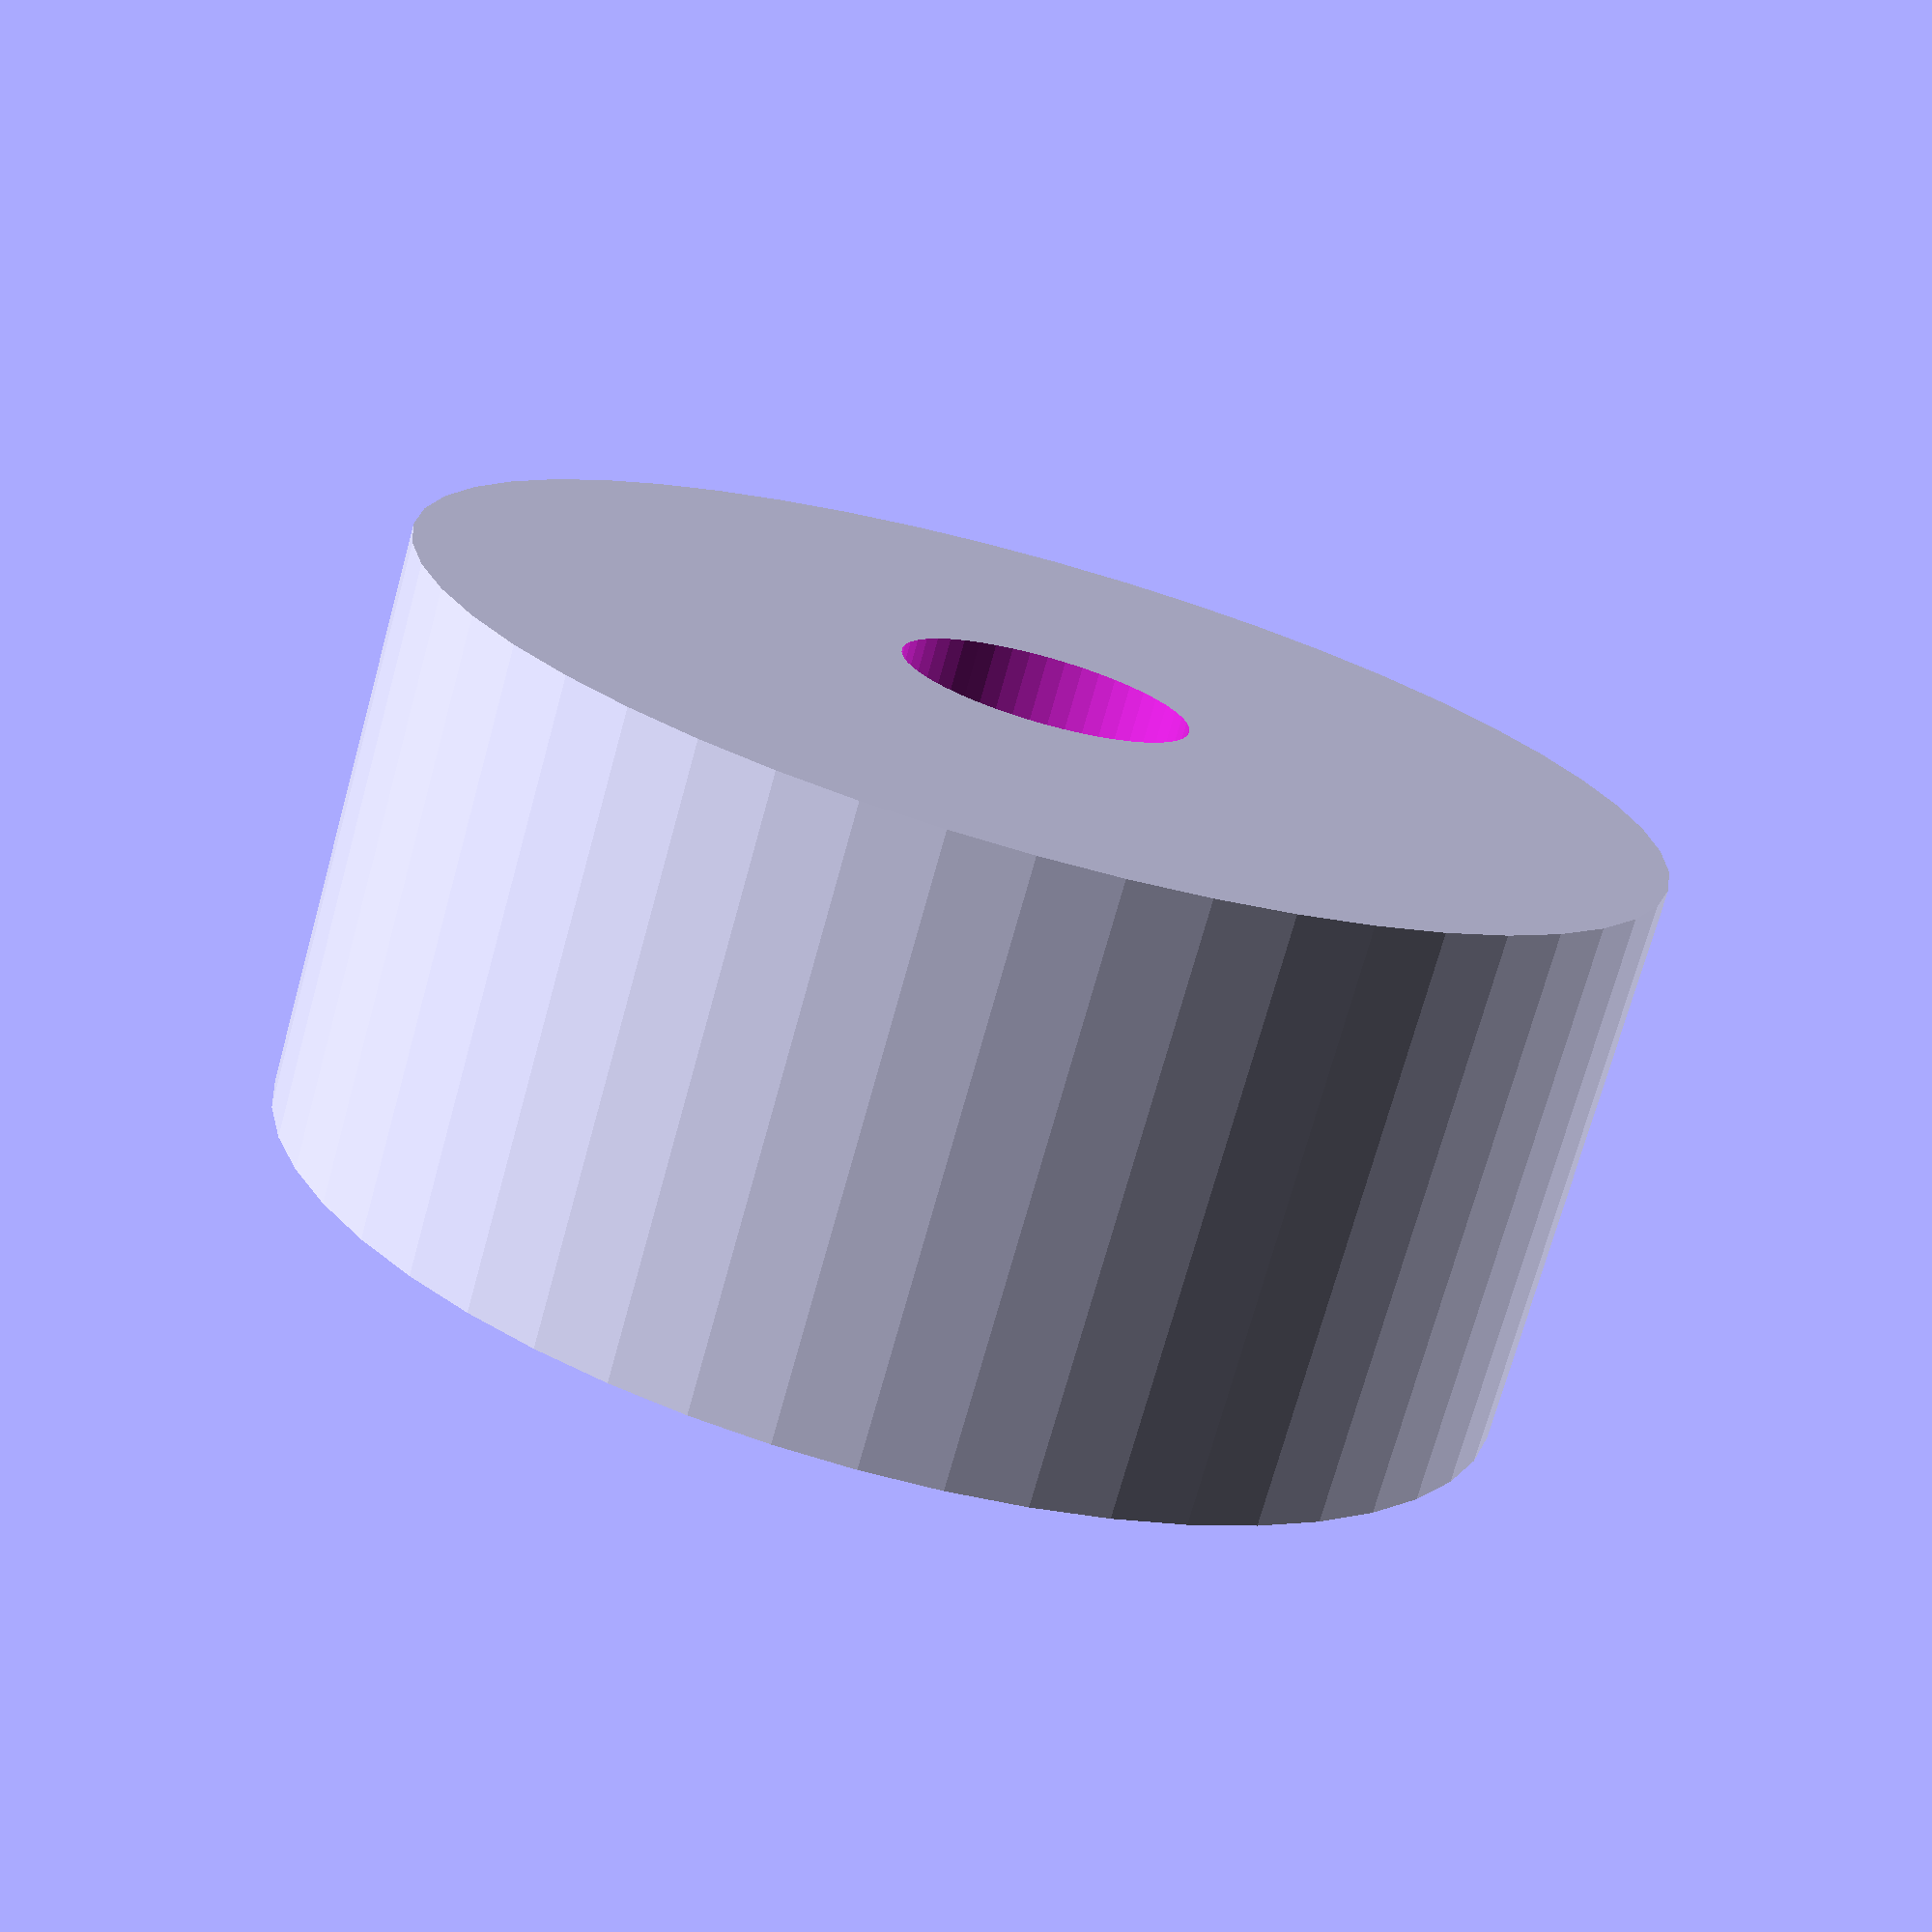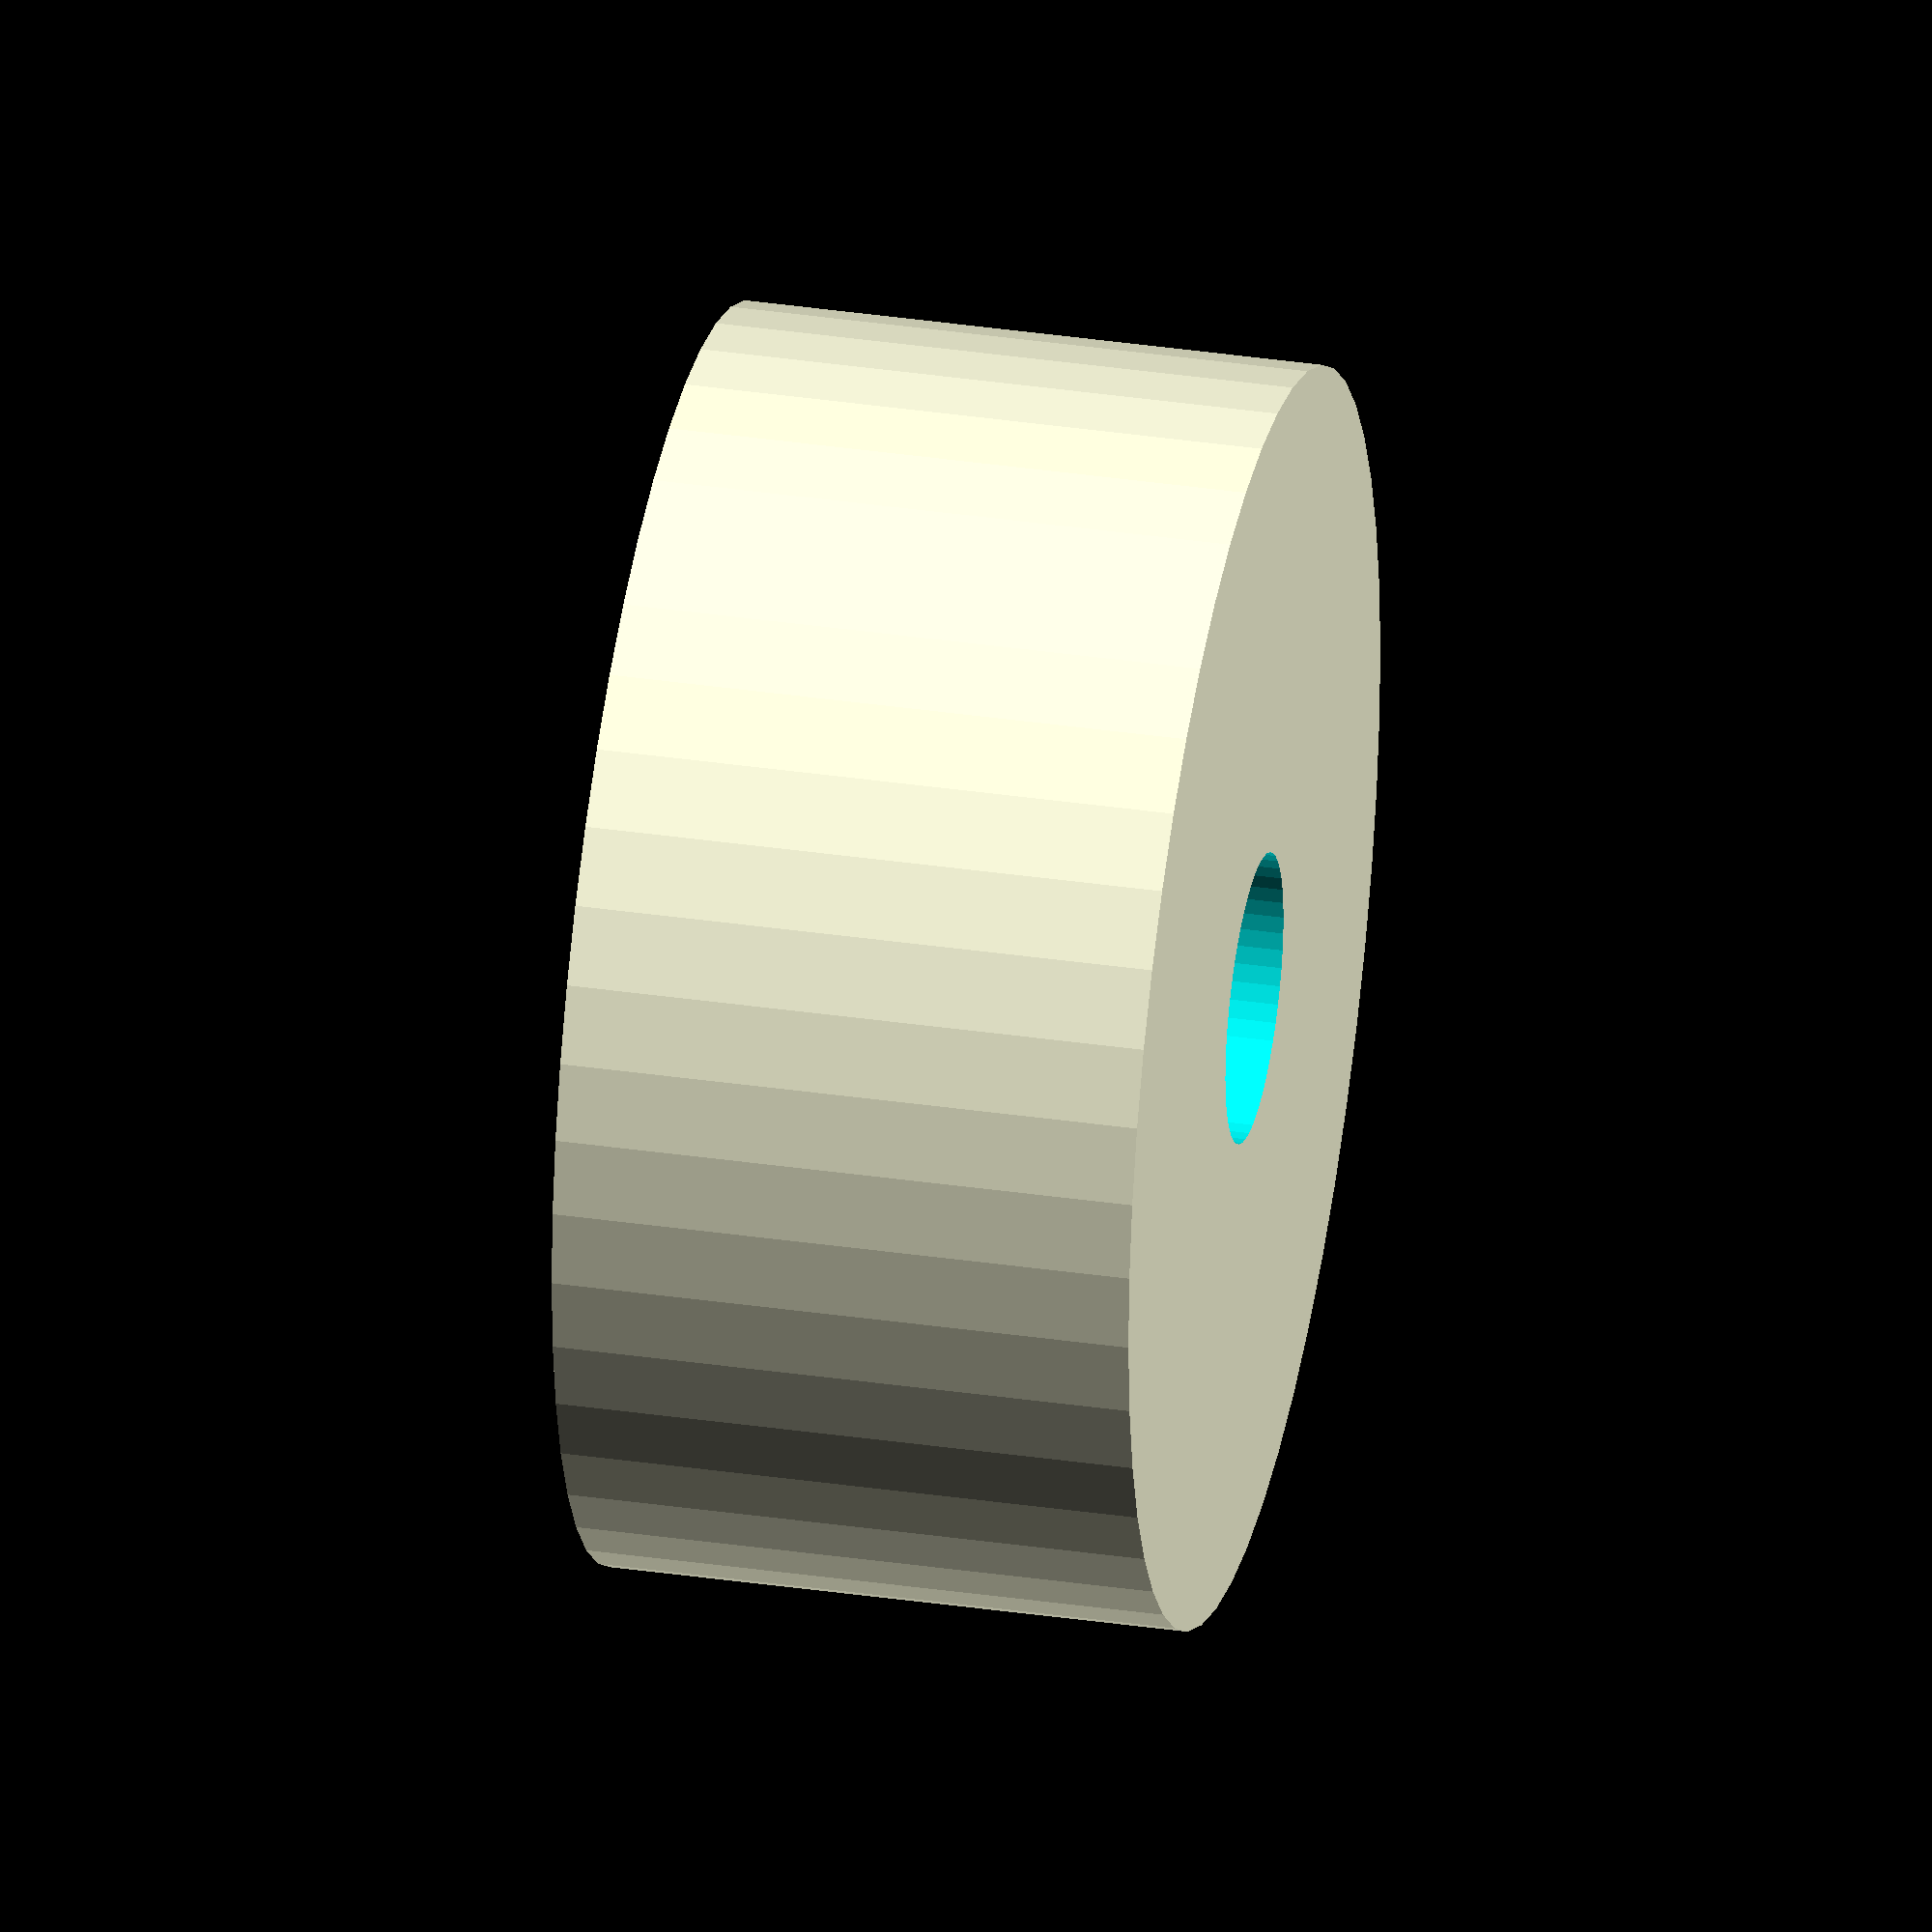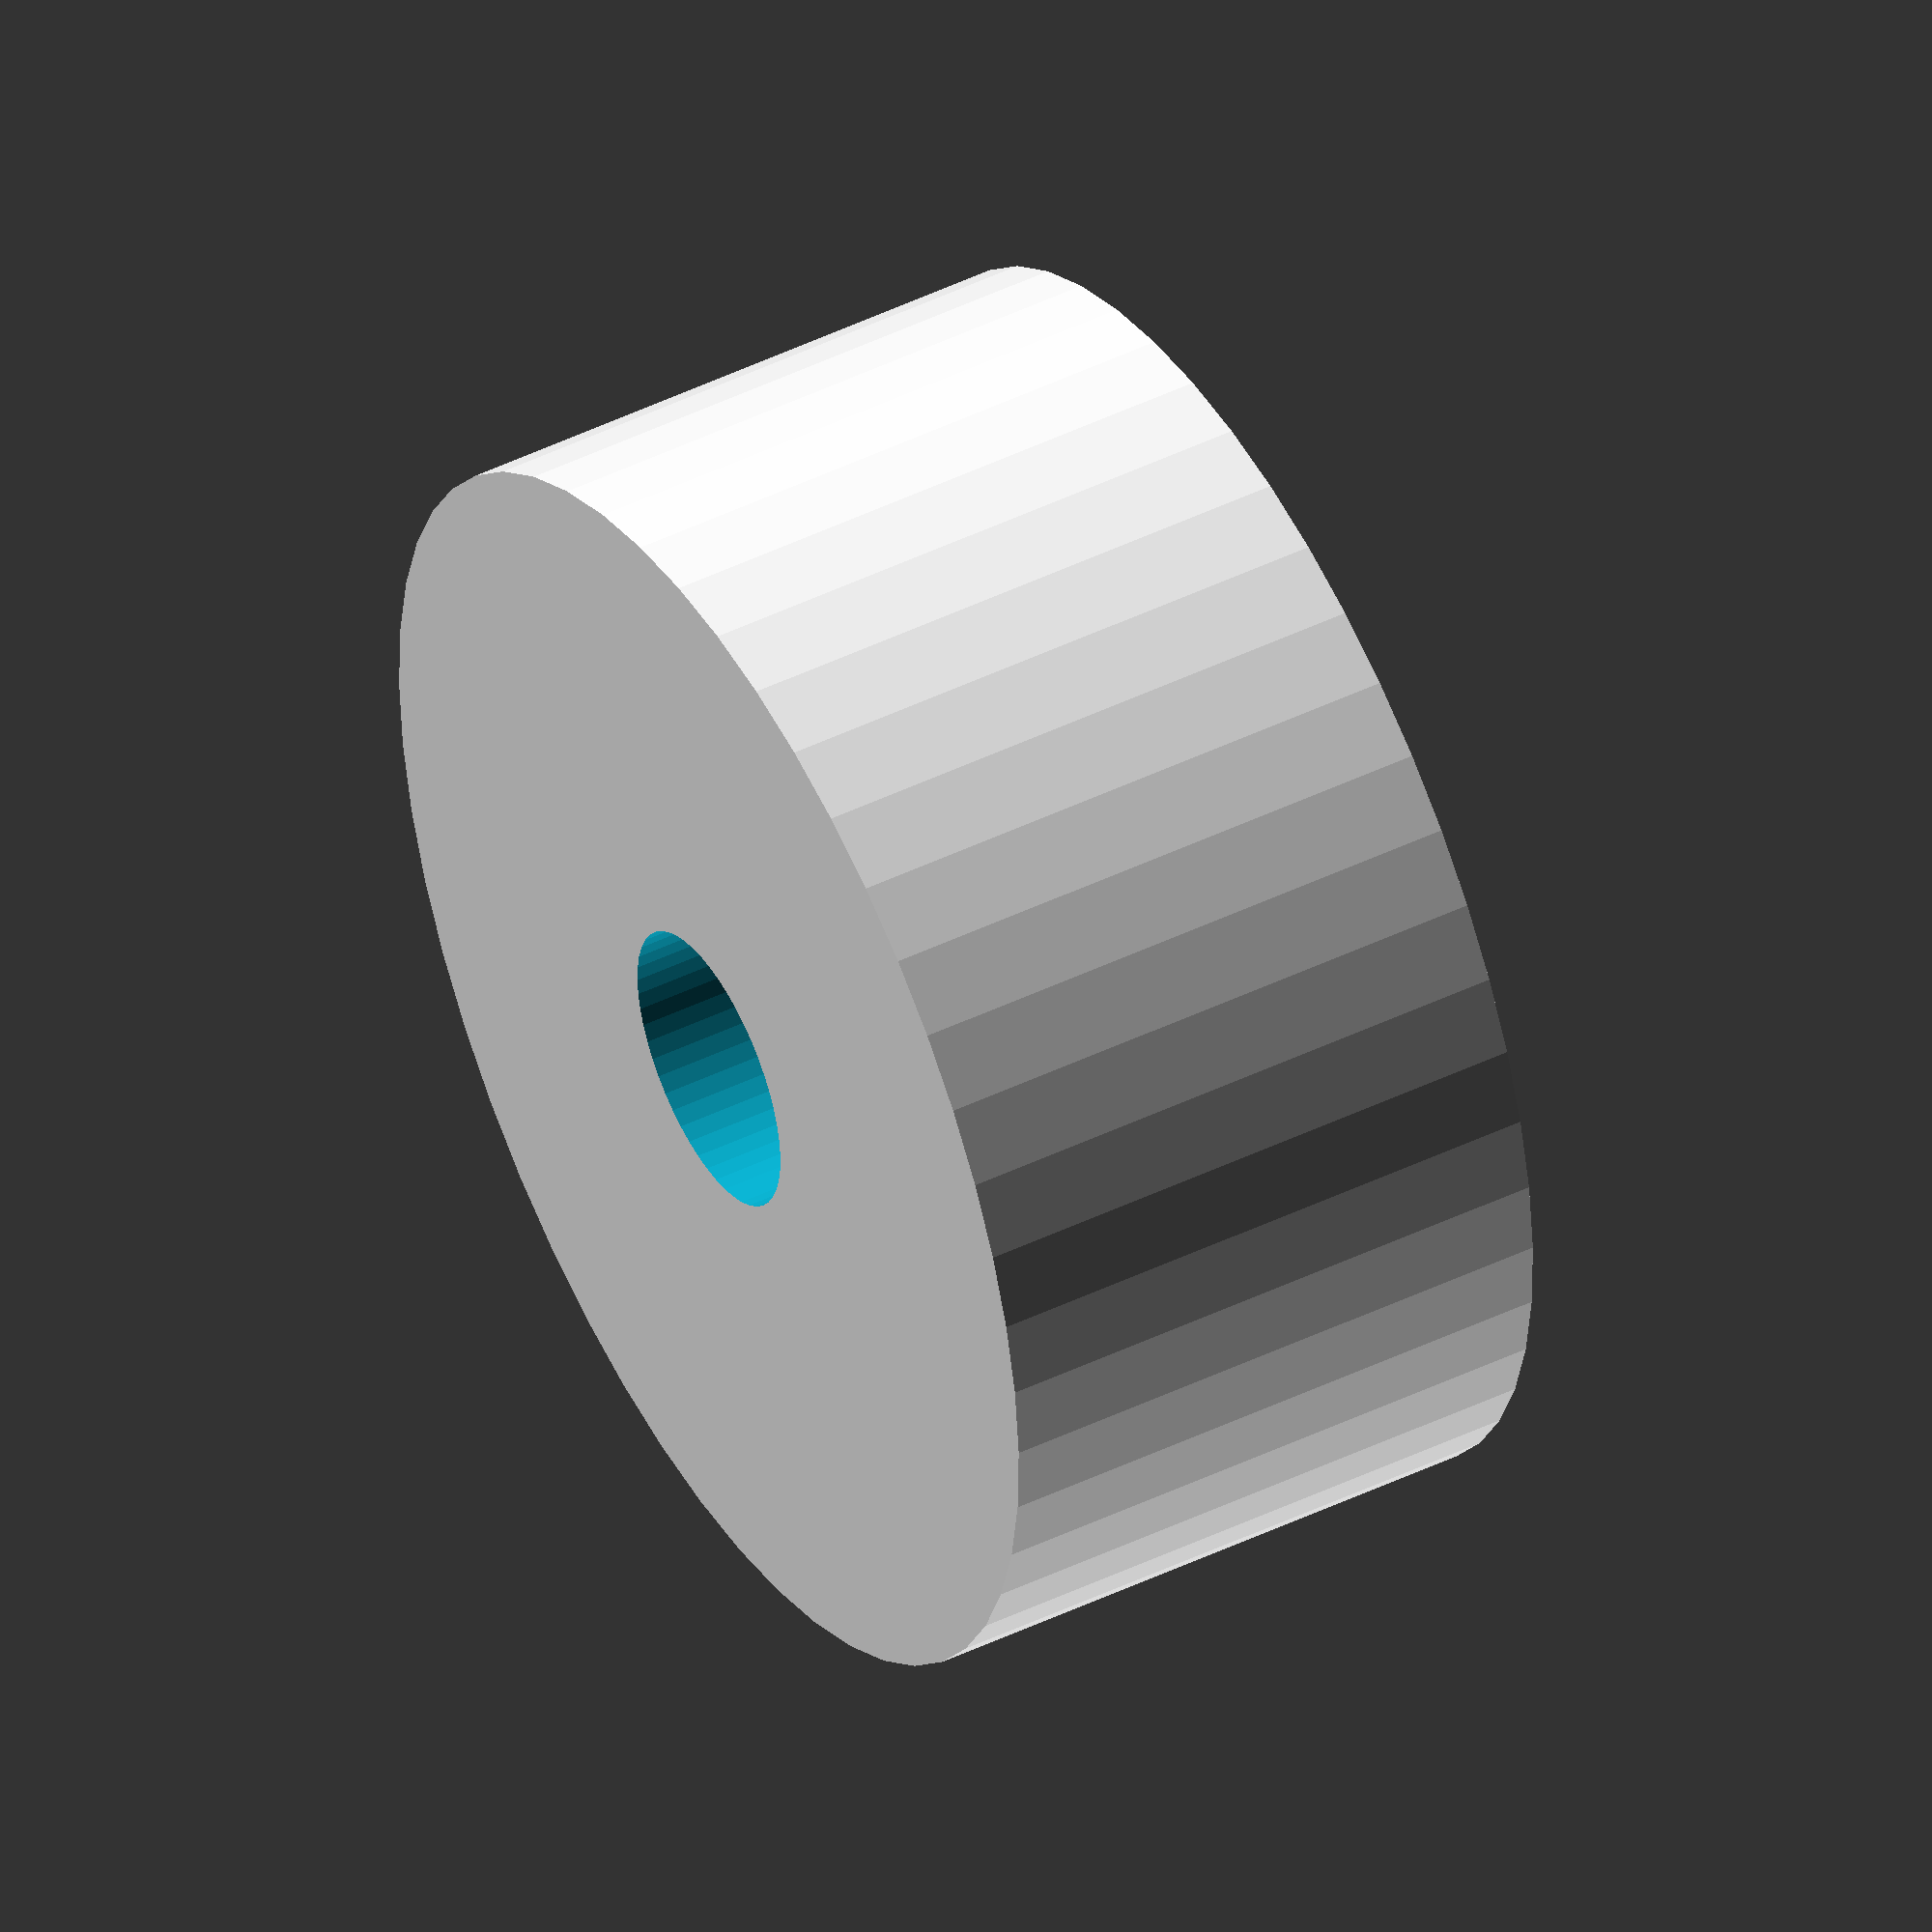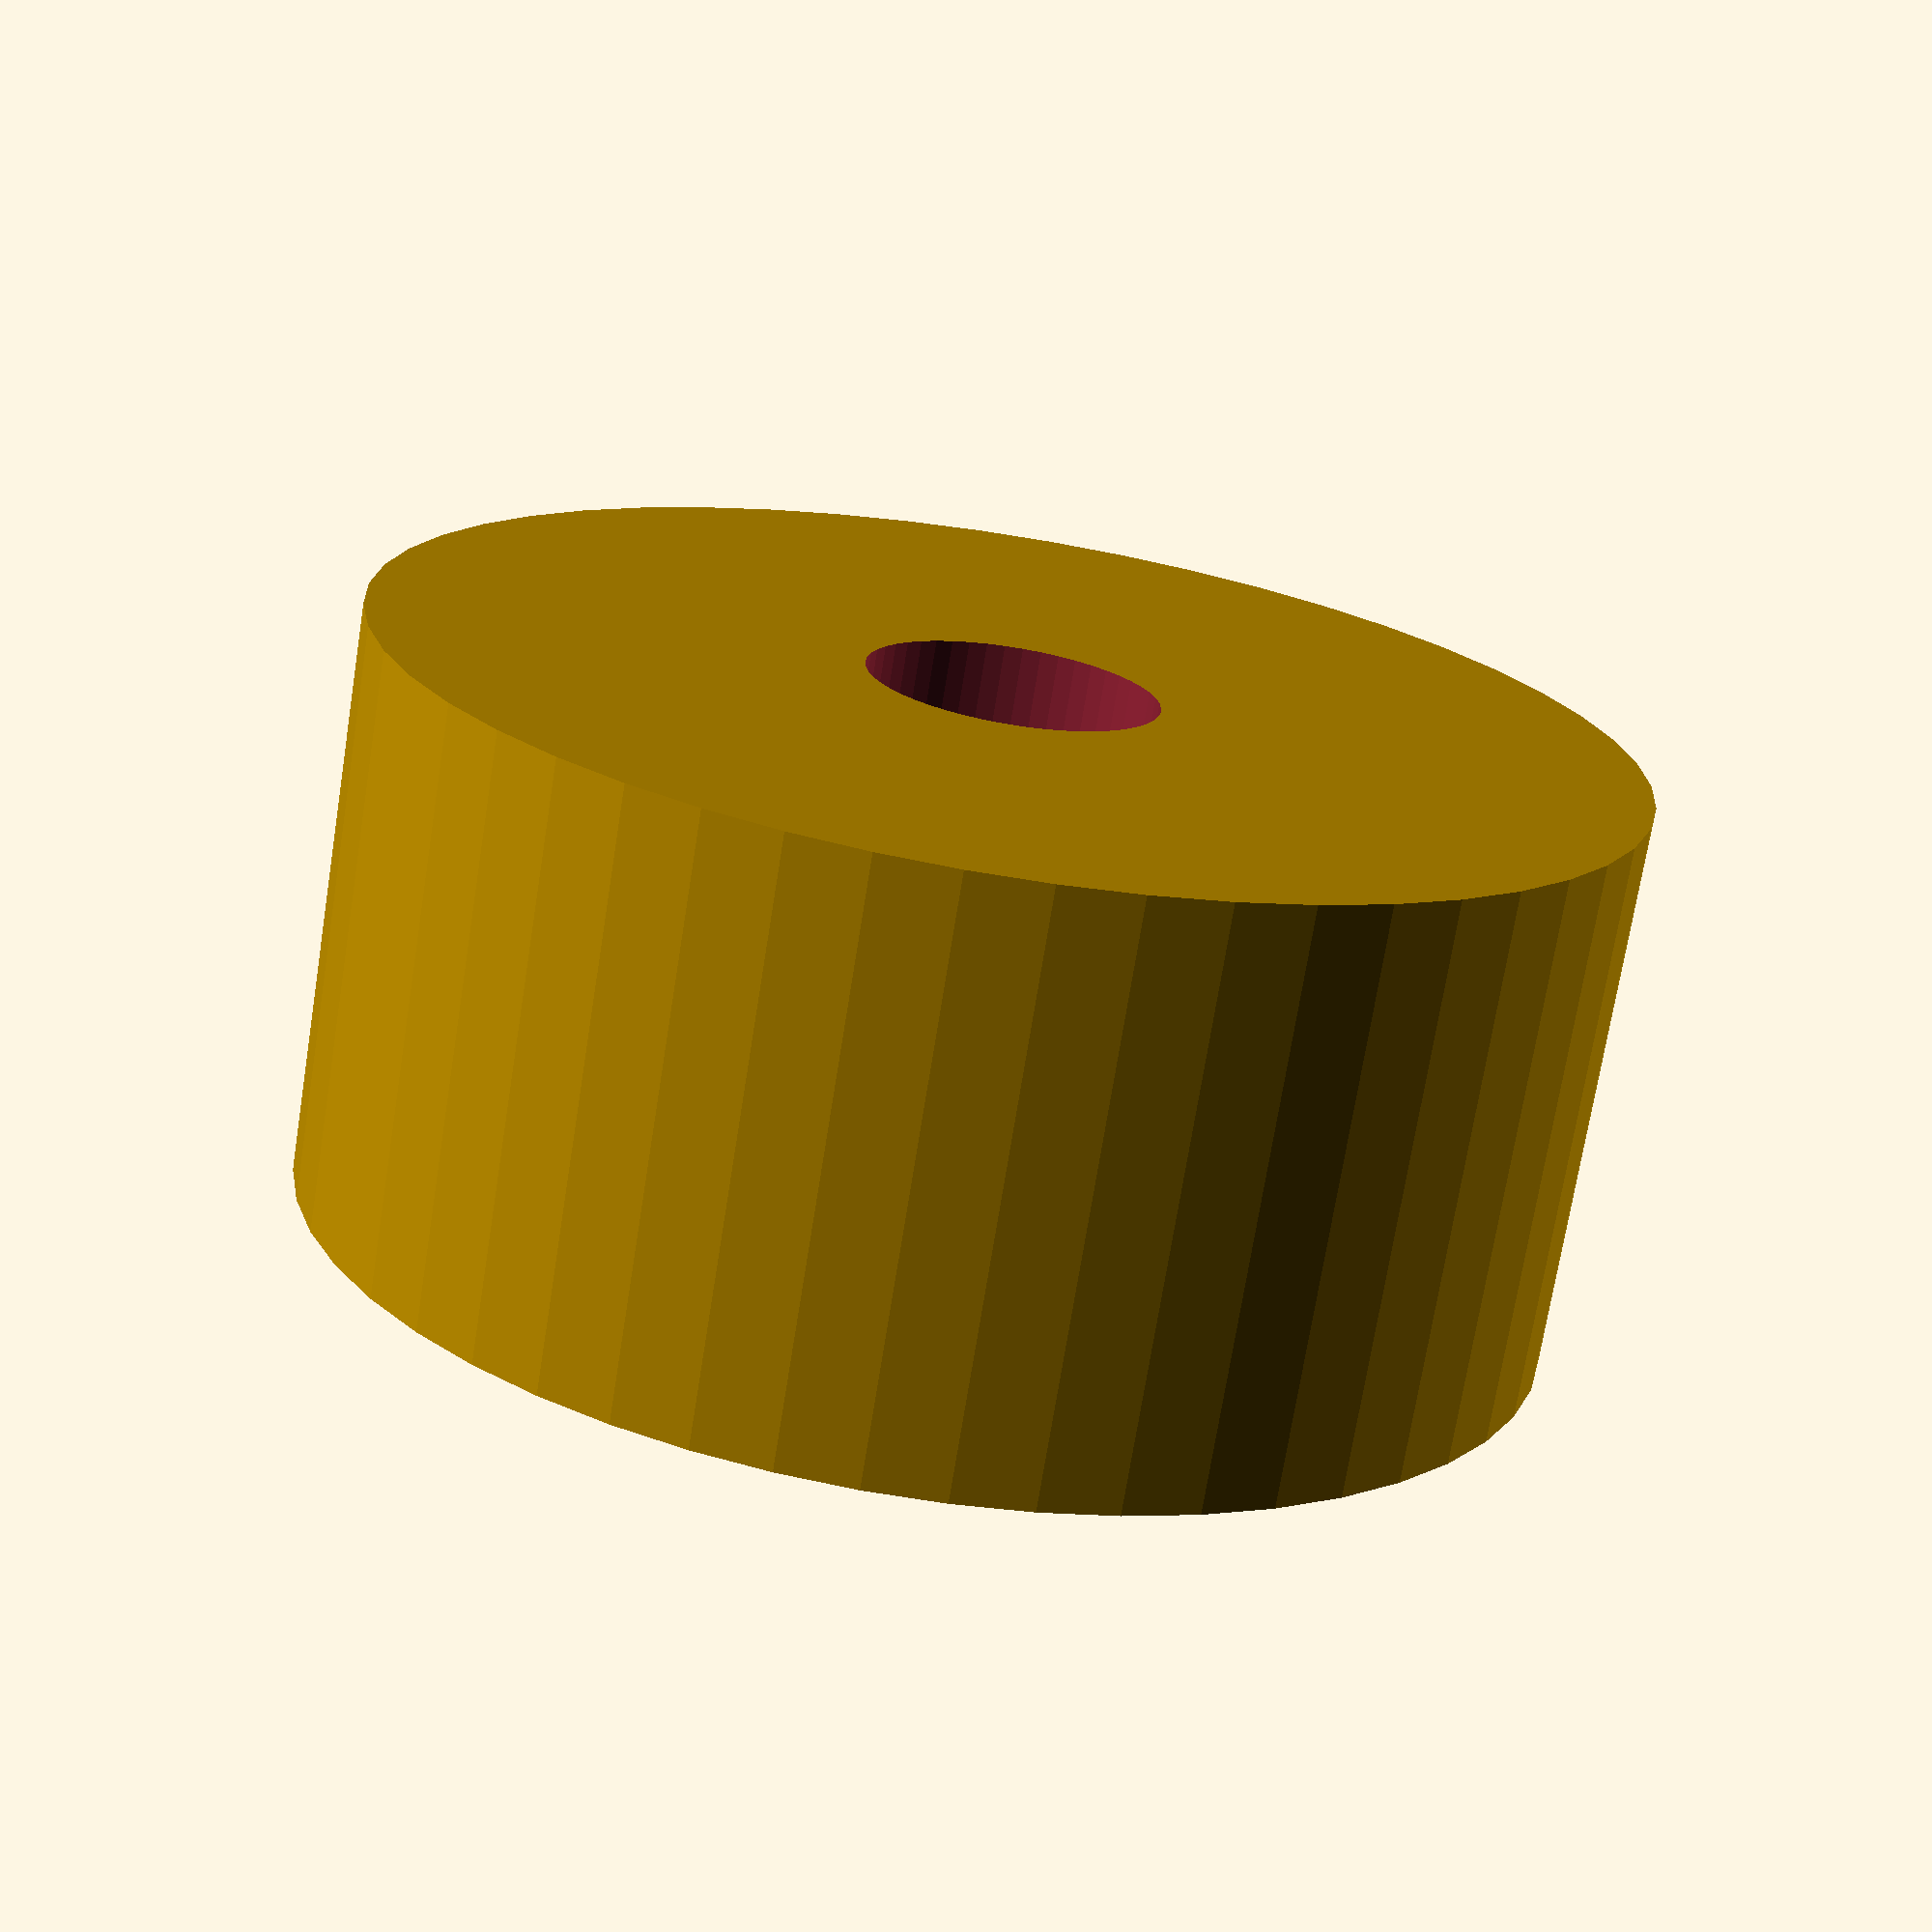
<openscad>
$fn = 50;


difference() {
	union() {
		translate(v = [0, 0, -9.0000000000]) {
			cylinder(h = 18, r = 19.5000000000);
		}
	}
	union() {
		translate(v = [0, 0, -100.0000000000]) {
			cylinder(h = 200, r = 4.5000000000);
		}
	}
}
</openscad>
<views>
elev=253.4 azim=253.9 roll=15.5 proj=p view=wireframe
elev=326.3 azim=259.5 roll=101.4 proj=o view=solid
elev=314.1 azim=174.8 roll=240.9 proj=o view=solid
elev=71.6 azim=280.0 roll=170.9 proj=p view=wireframe
</views>
